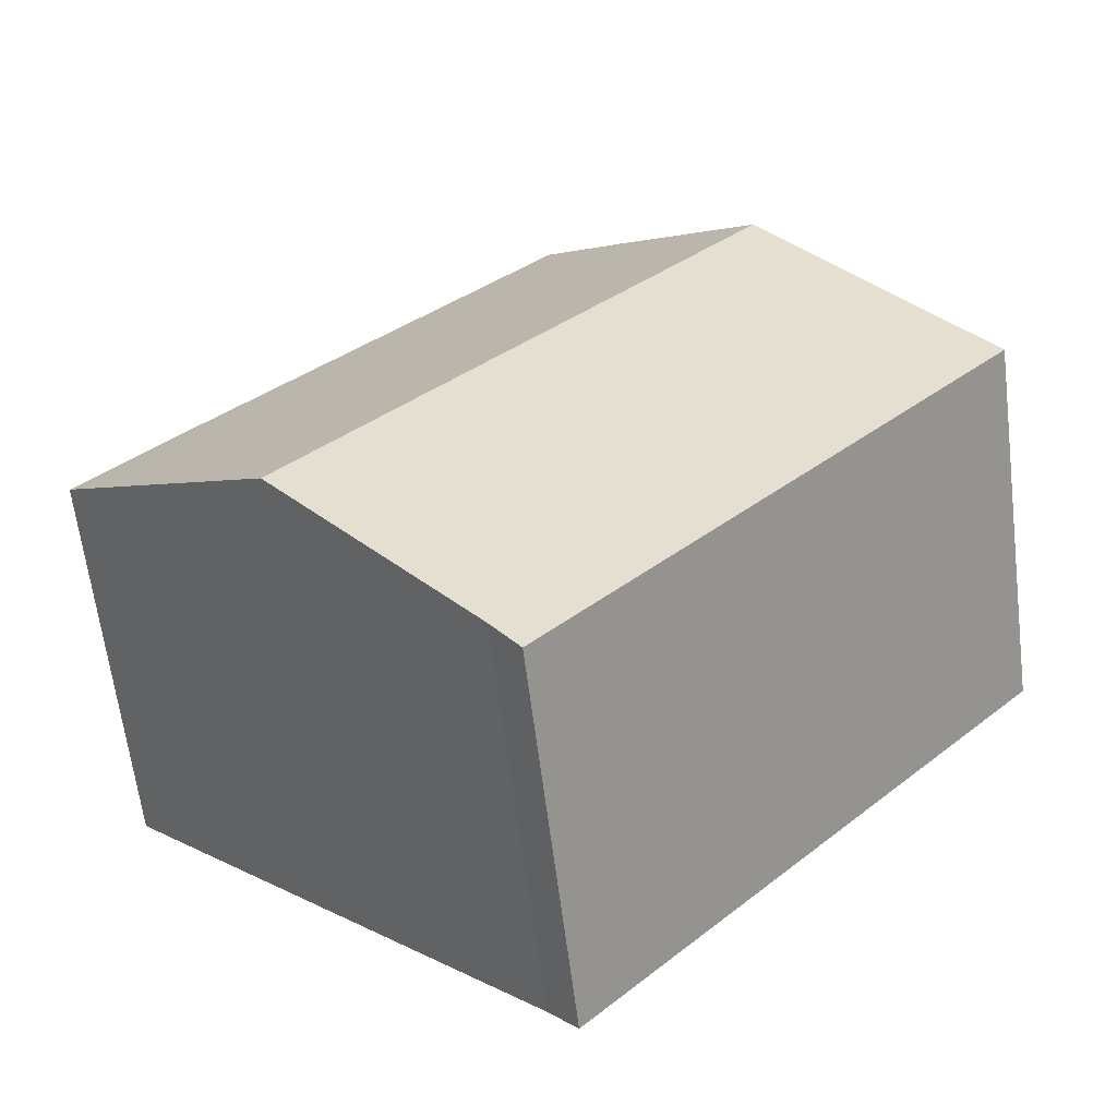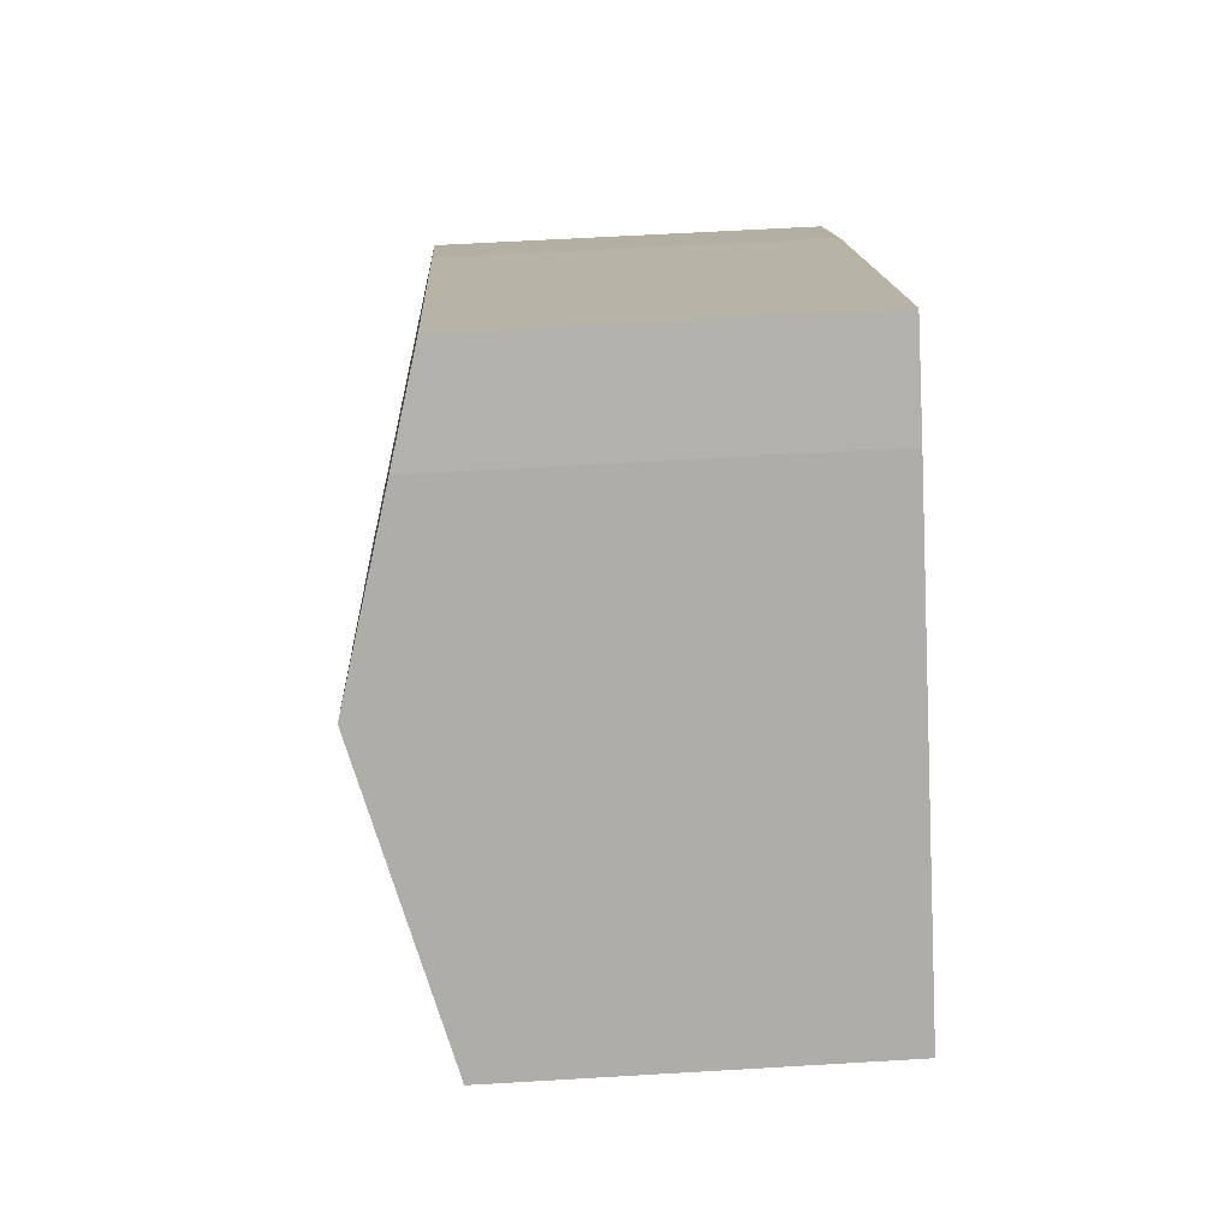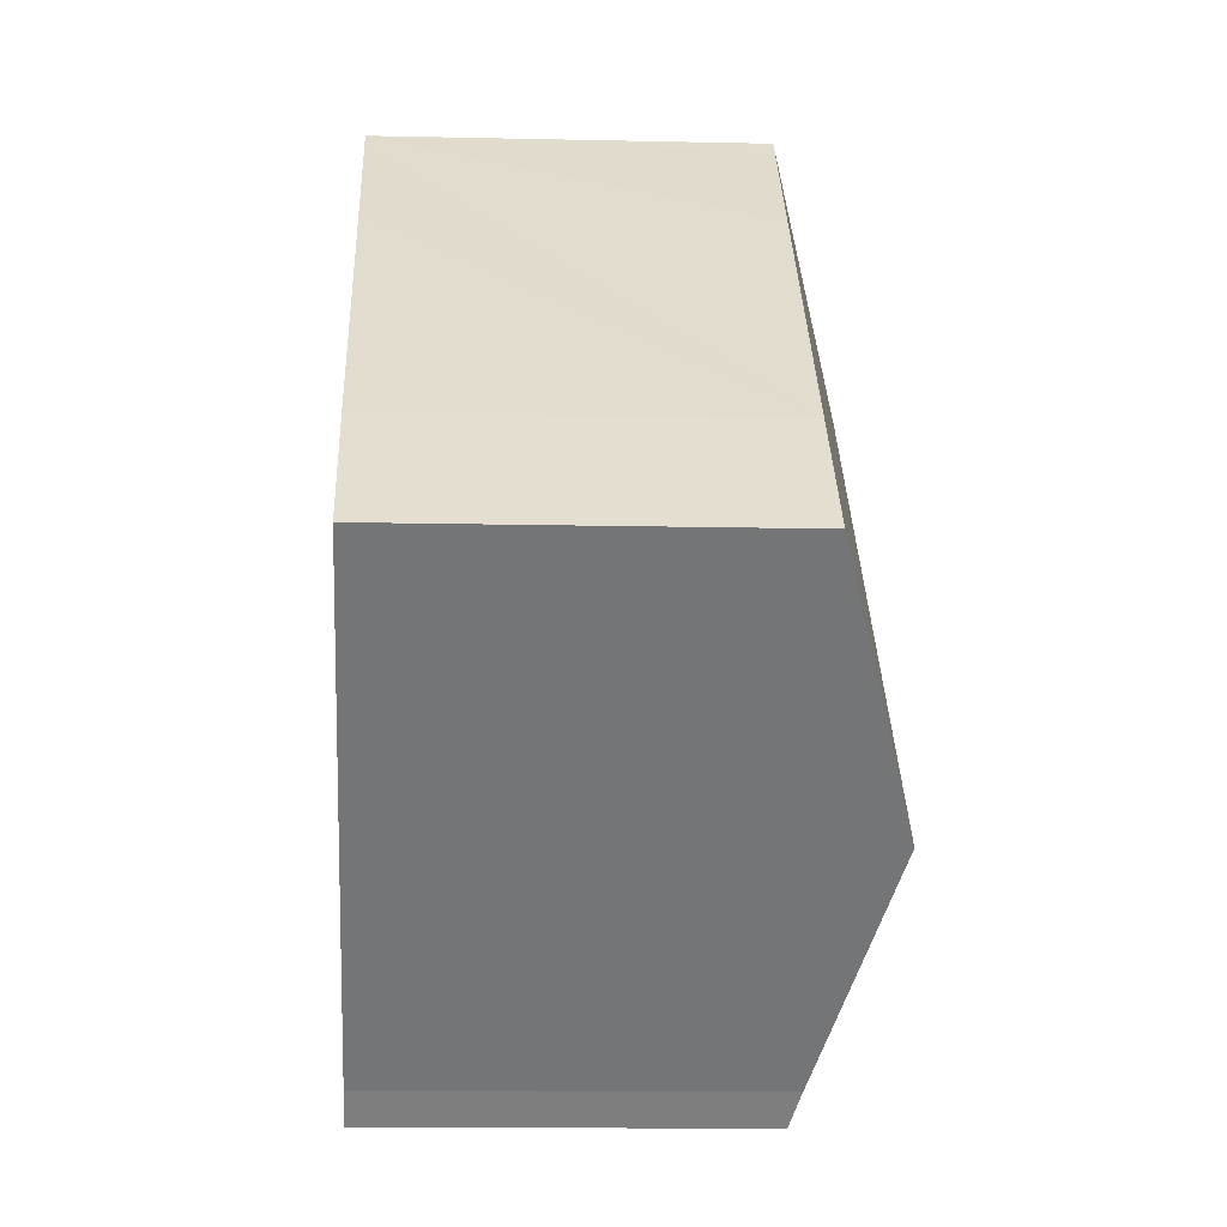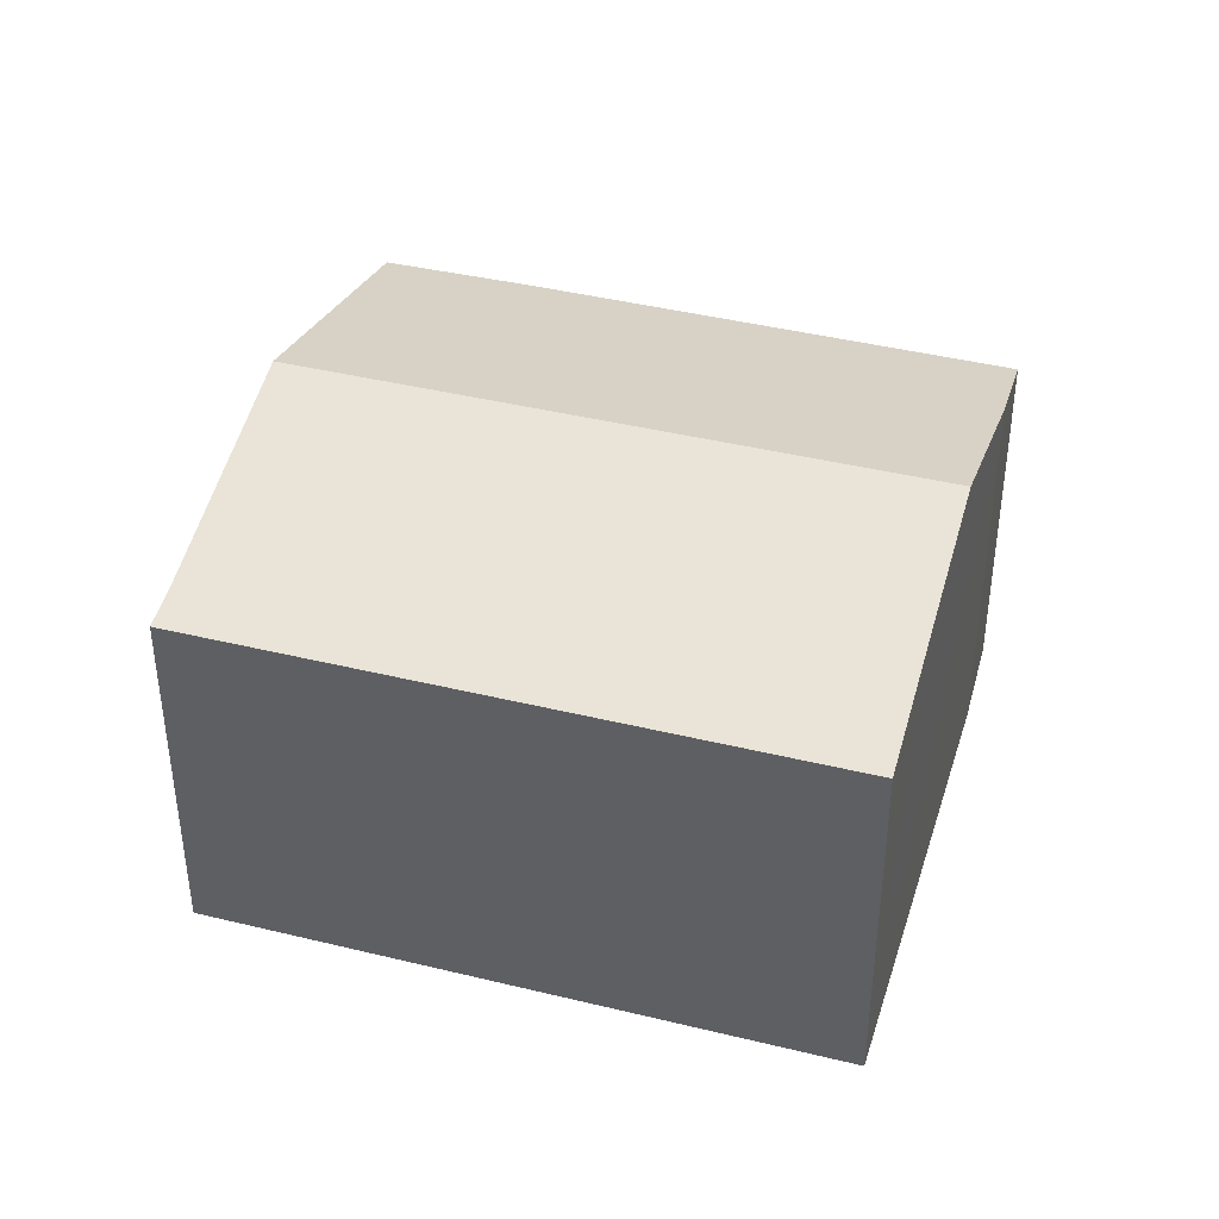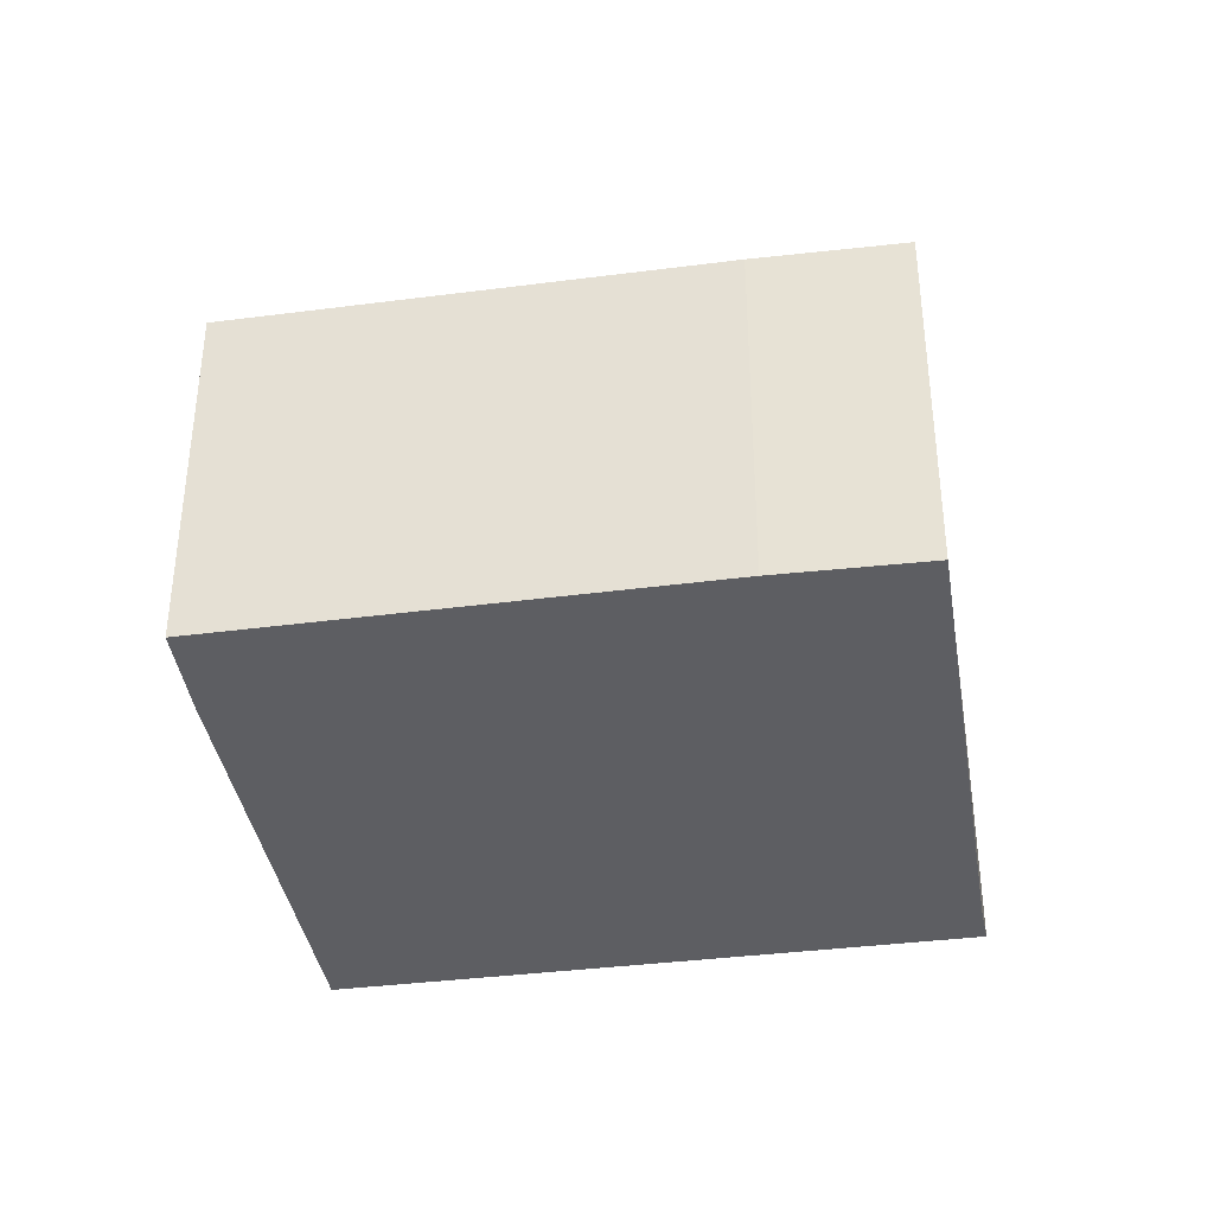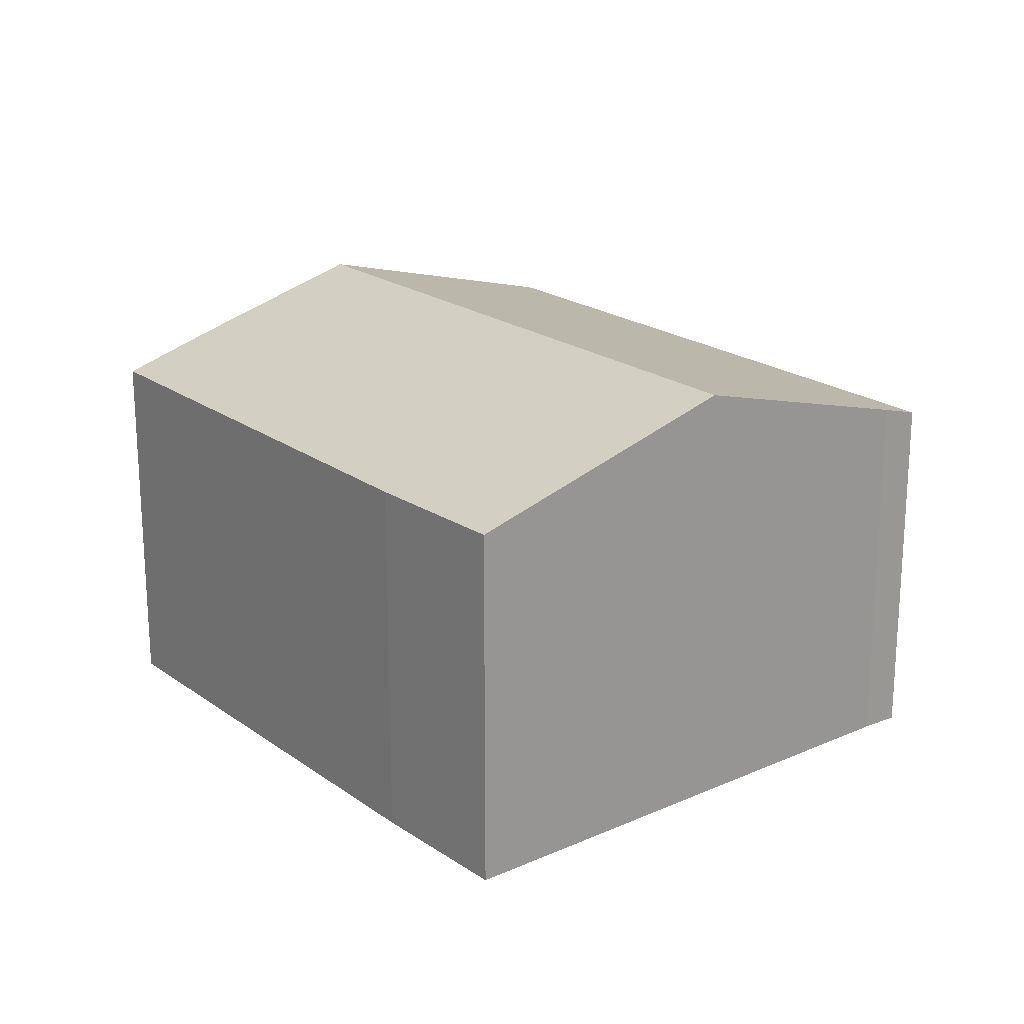
<metadata>
{"format":"obj","ext":"obj","renderer":"f3d","projection":"perspective","resolution":1024,"background":"white","views":[{"elev":-63.5,"azim":-172.9,"up":"+Z"},{"elev":59.9,"azim":-93.5,"up":"+Z"},{"elev":-13.2,"azim":87.1,"up":"+Z"},{"elev":41.3,"azim":-116.4,"up":"+Y"},{"elev":-38.5,"azim":56.1,"up":"+Y"},{"elev":21.0,"azim":98.4,"up":"+Y"}]}
</metadata>
<code>
v  7.233 8.433 6.808
v  13.97 9.422 -5.875
v  4.54 9.422 4.27
v  7.426 8.362 6.99
v  9.072 7.777 8.438
v  9.345 7.776 8.148
v  11.4 7.77 5.965
v  16.32 7.757 0.748
v  18.46 7.777 -1.667
v  0 7.757 4.75e-16
v  10.02 7.978 -9.568
v  9.447 7.757 -10.17
v  1.992 8.487 1.869
v  9.447 6.225e-16 -10.17
v  0 0 0
v  7.426 -4.28e-16 6.99
v  1.992 -1.144e-16 1.869
v  4.54 -2.615e-16 4.27
v  7.233 -4.169e-16 6.808
v  9.072 -5.167e-16 8.438
v  9.345 -4.989e-16 8.148
v  11.4 -3.653e-16 5.965
v  16.32 -4.58e-17 0.748
v  18.46 1.021e-16 -1.667
v  13.97 3.597e-16 -5.875
v  10.02 5.859e-16 -9.568
g defaultobject
f 1 2 3
f 2 1 4
f 2 4 5
f 2 5 6
f 2 6 7
f 2 7 8
f 2 8 9
f 10 11 12
f 11 10 2
f 2 10 13
f 2 13 3
f 14 10 12
f 10 14 15
f 15 13 10
f 13 15 3
f 3 15 1
f 1 15 4
f 4 15 16
f 16 15 17
f 16 17 18
f 16 18 19
f 16 5 4
f 5 16 20
f 20 6 5
f 6 20 7
f 7 20 8
f 8 20 21
f 8 21 22
f 8 22 23
f 8 24 9
f 24 8 23
f 24 2 9
f 2 24 11
f 11 24 25
f 11 25 26
f 26 12 11
f 12 26 14
f 23 25 24
f 25 23 26
f 26 23 14
f 14 23 15
f 15 23 22
f 15 22 21
f 15 21 20
f 15 20 17
f 17 20 18
f 18 20 19
f 19 20 16

</code>
